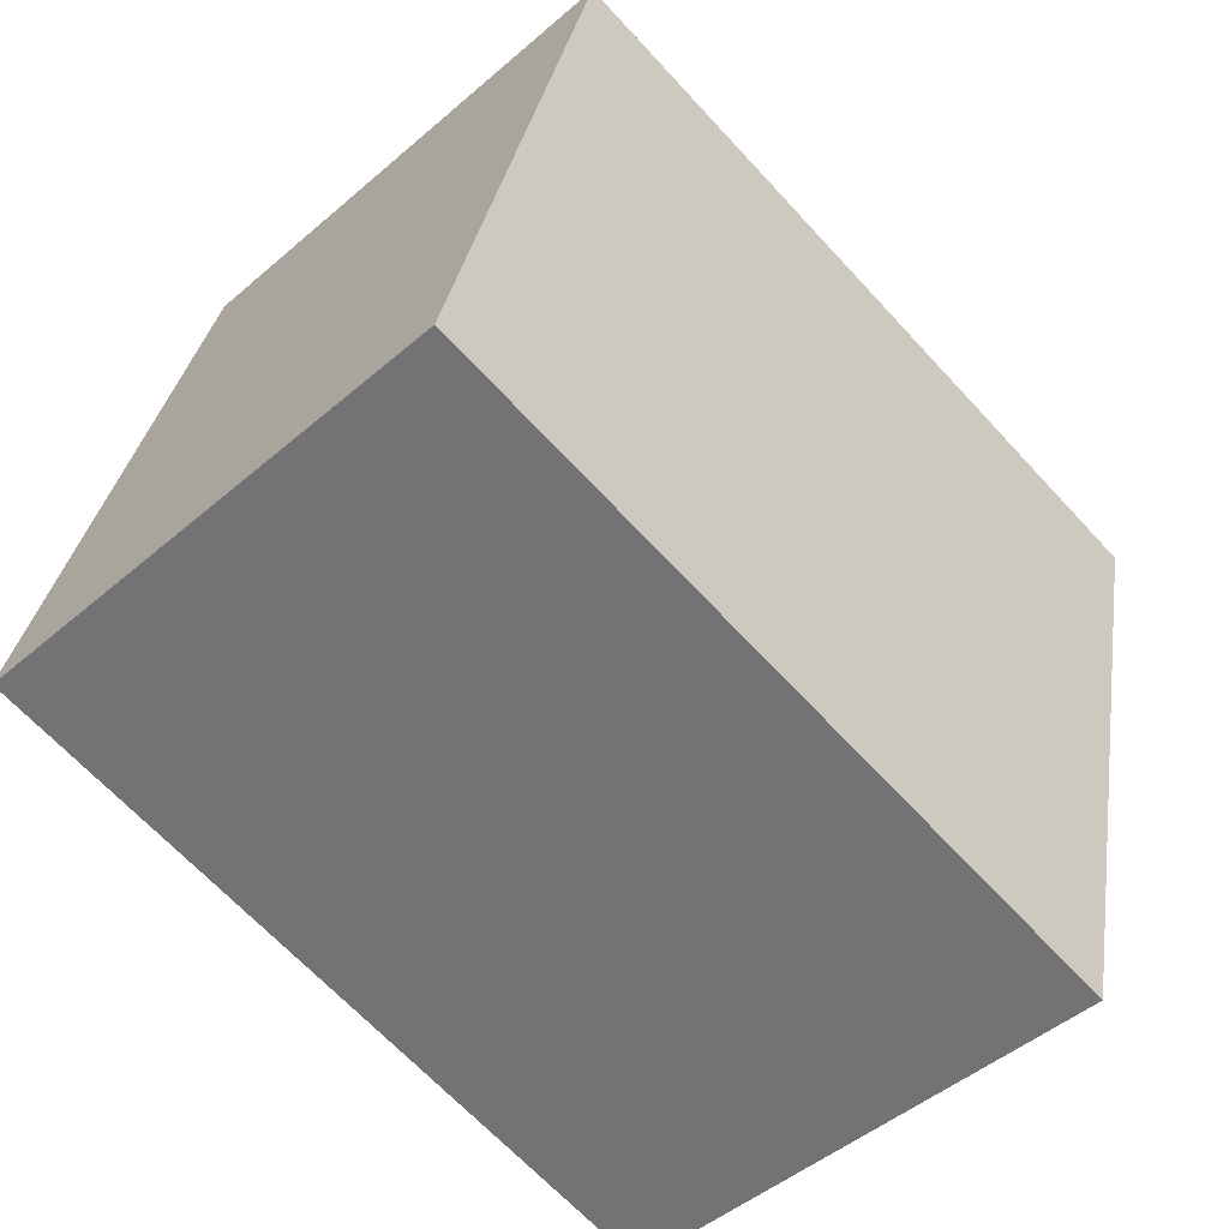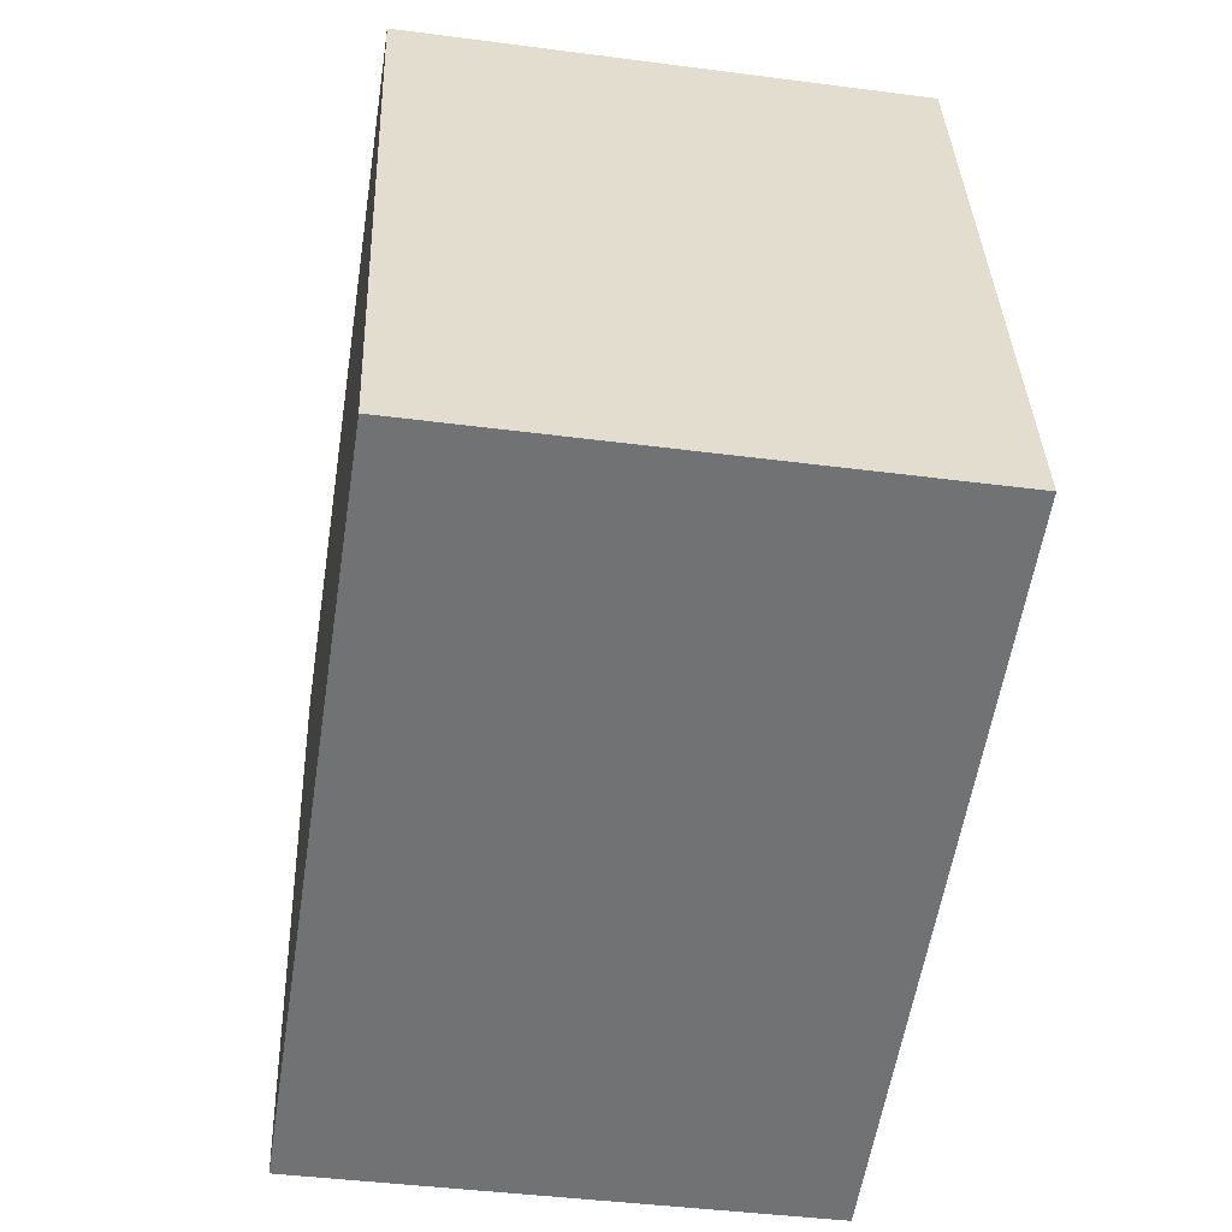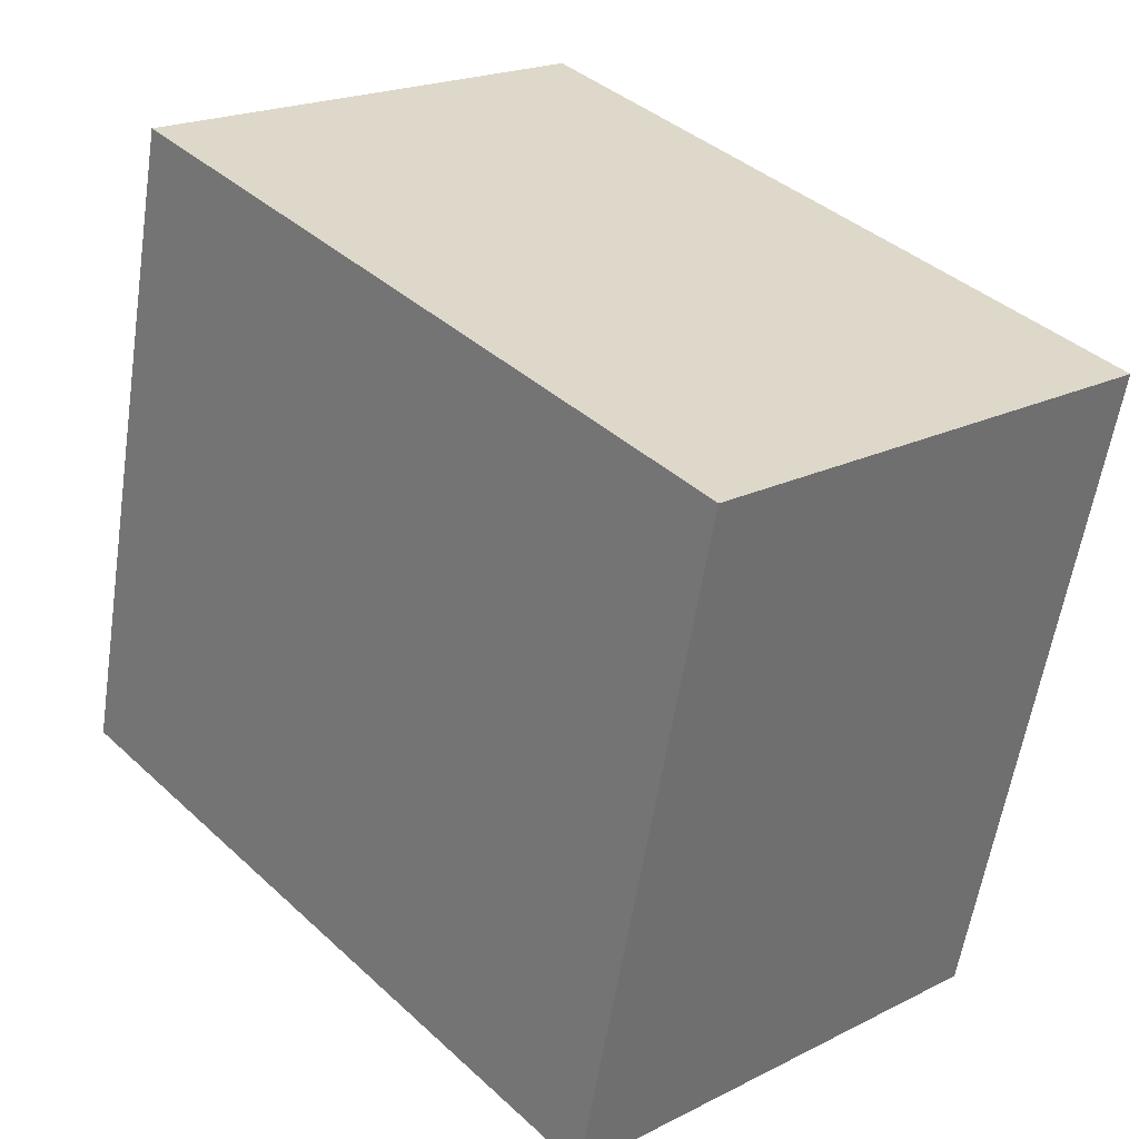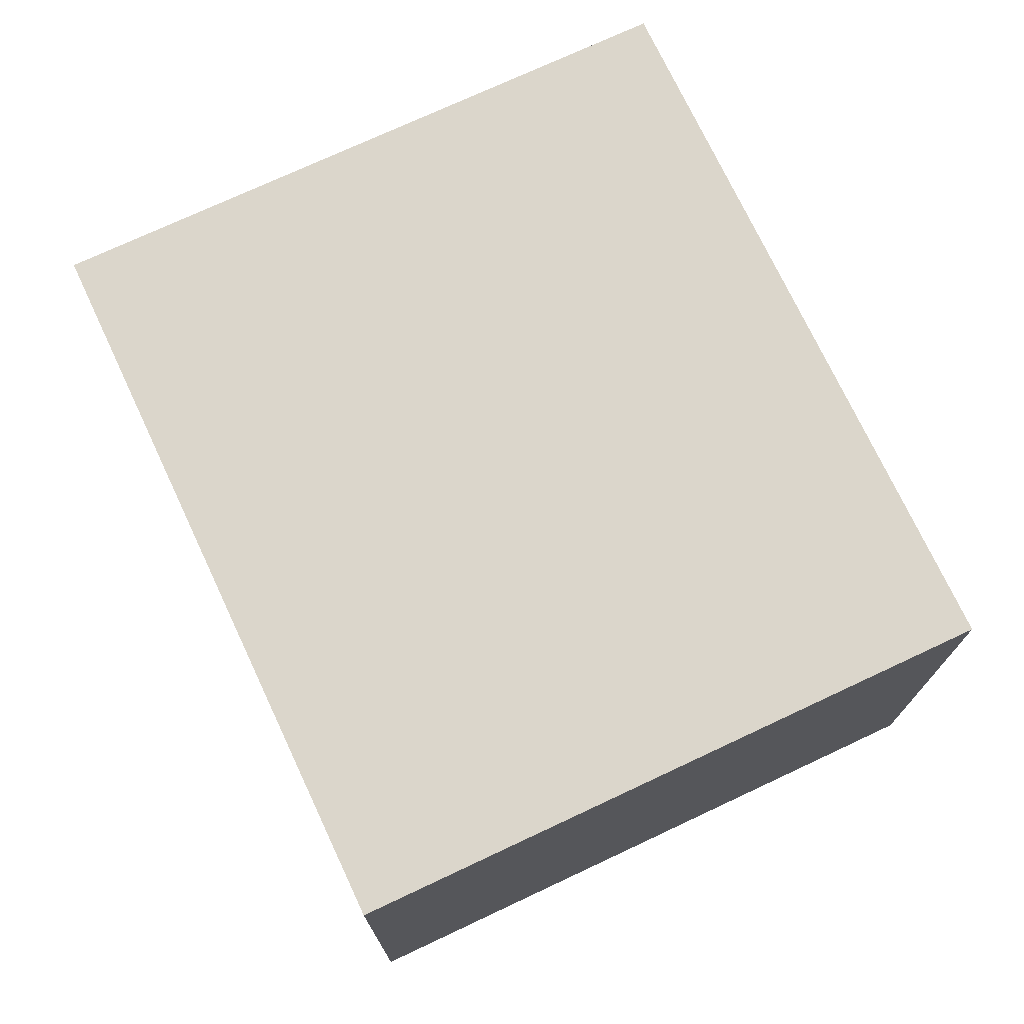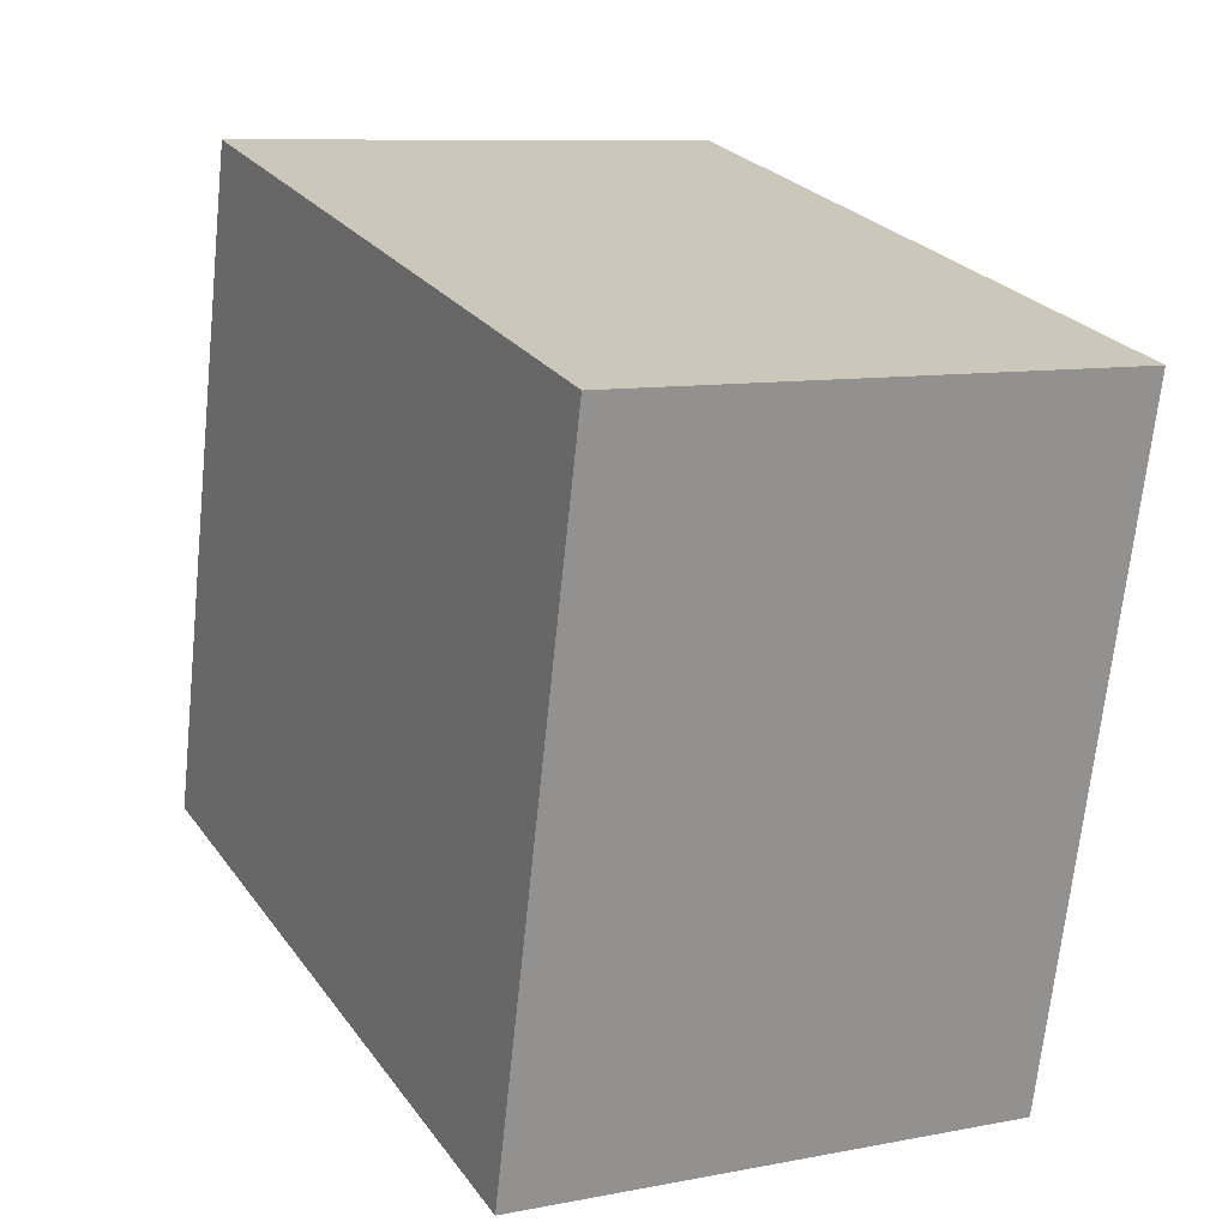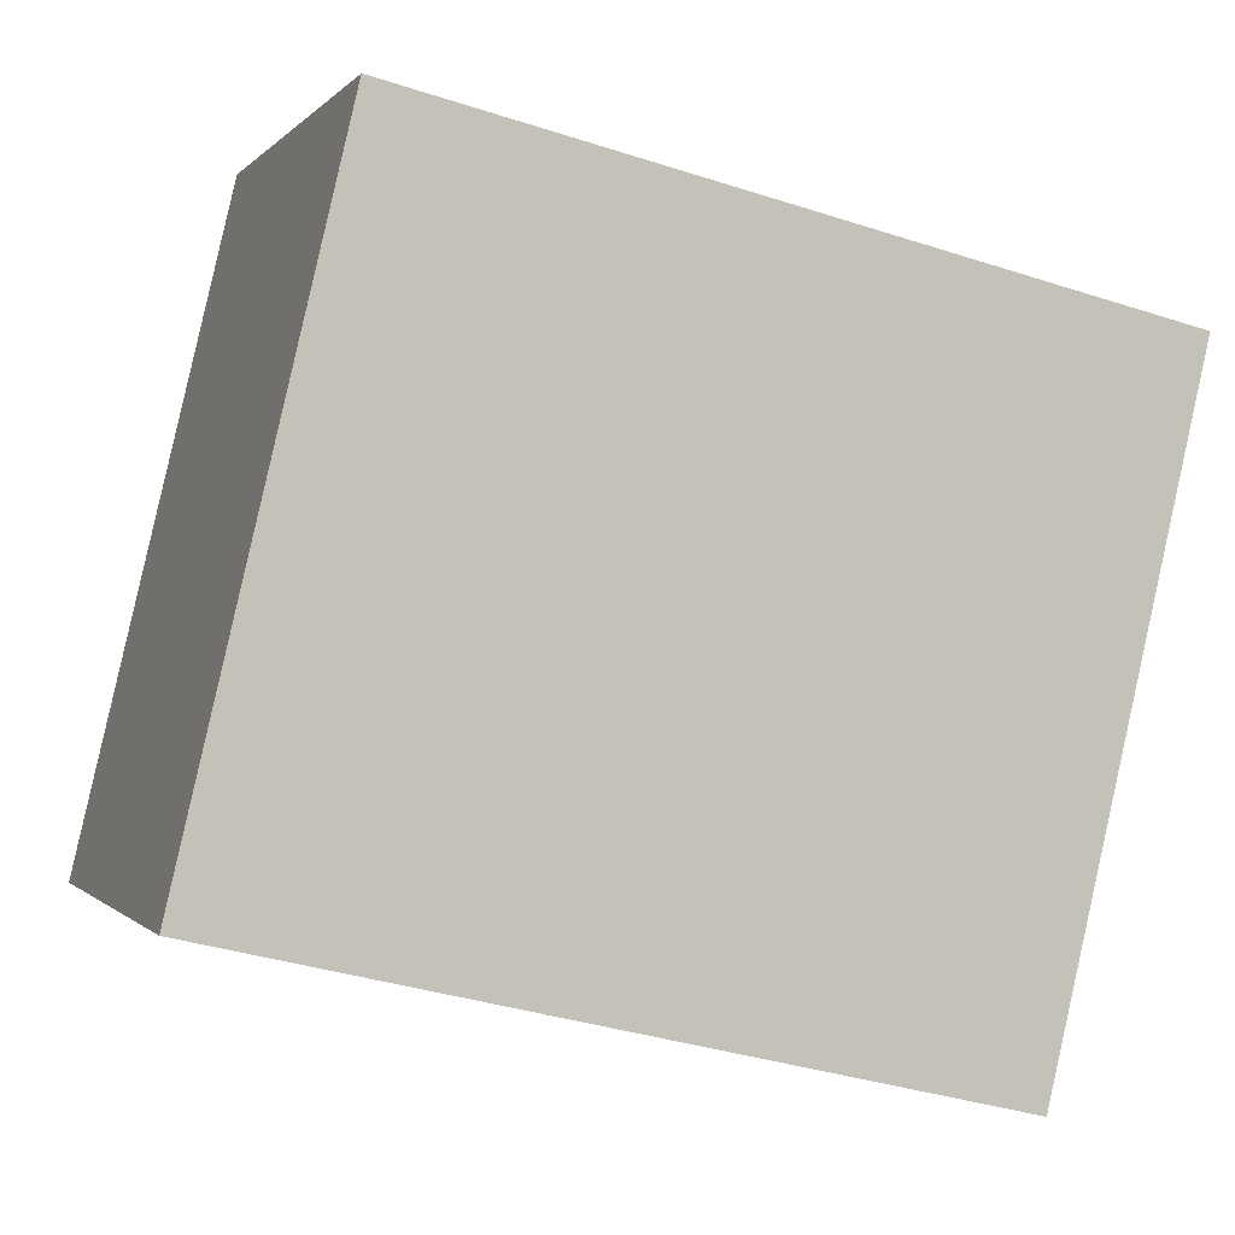
<metadata>
{"format":"obj","ext":"obj","renderer":"f3d","projection":"perspective","resolution":1024,"background":"white","views":[{"elev":-47.8,"azim":134.0,"up":"+Z"},{"elev":-42.2,"azim":81.1,"up":"+Z"},{"elev":20.7,"azim":-132.2,"up":"+Z"},{"elev":73.5,"azim":51.6,"up":"+Y"},{"elev":9.3,"azim":-117.1,"up":"+Z"},{"elev":-0.5,"azim":161.7,"up":"+Z"}]}
</metadata>
<code>
v  0 2.293 1.404e-16
v  4.034 2.293 -2.19
v  0.7 2.293 -2.975
v  3.334 2.293 0.785
v  0.7 1.822e-16 -2.975
v  0 0 0
v  3.334 -4.807e-17 0.785
v  4.034 1.341e-16 -2.19
g defaultobject
f 1 2 3
f 2 1 4
f 5 1 3
f 1 5 6
f 6 4 1
f 4 6 7
f 7 2 4
f 2 7 8
f 8 3 2
f 3 8 5
f 8 6 5
f 6 8 7

</code>
